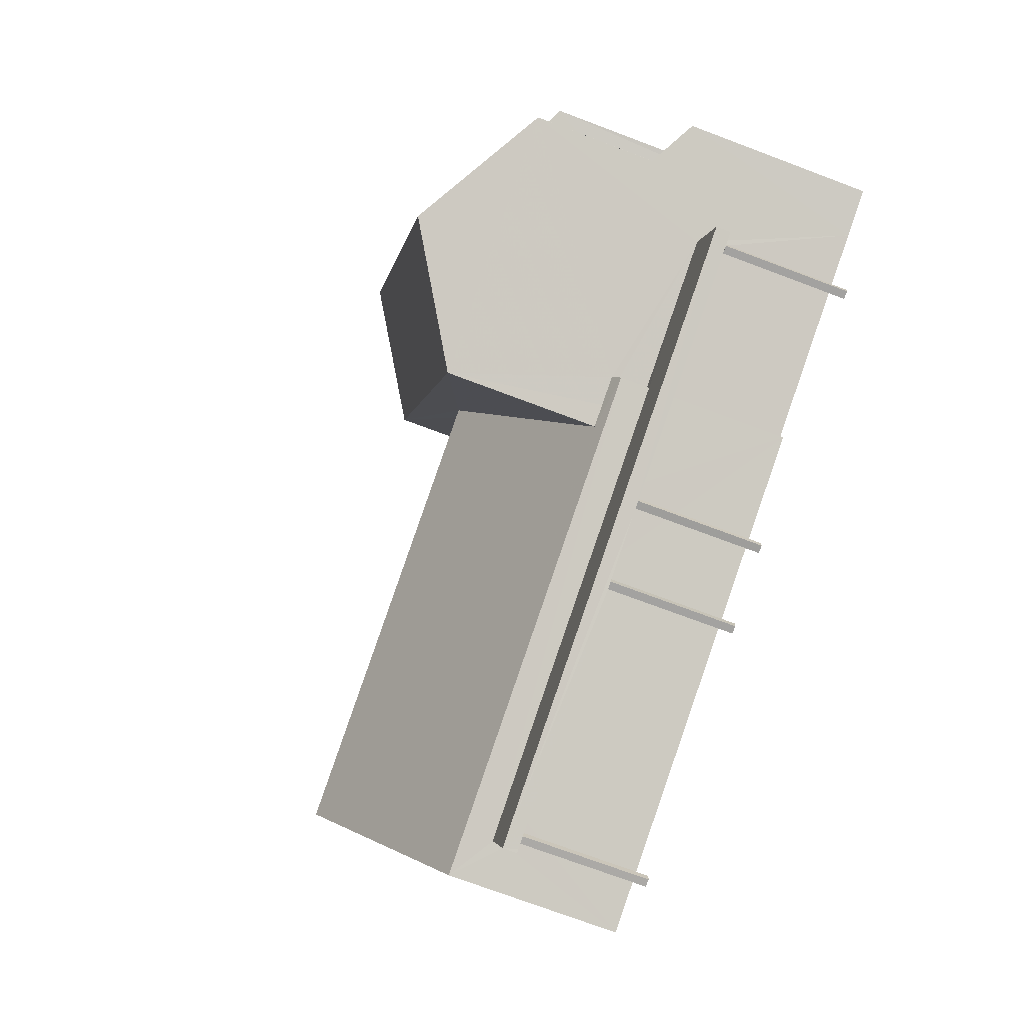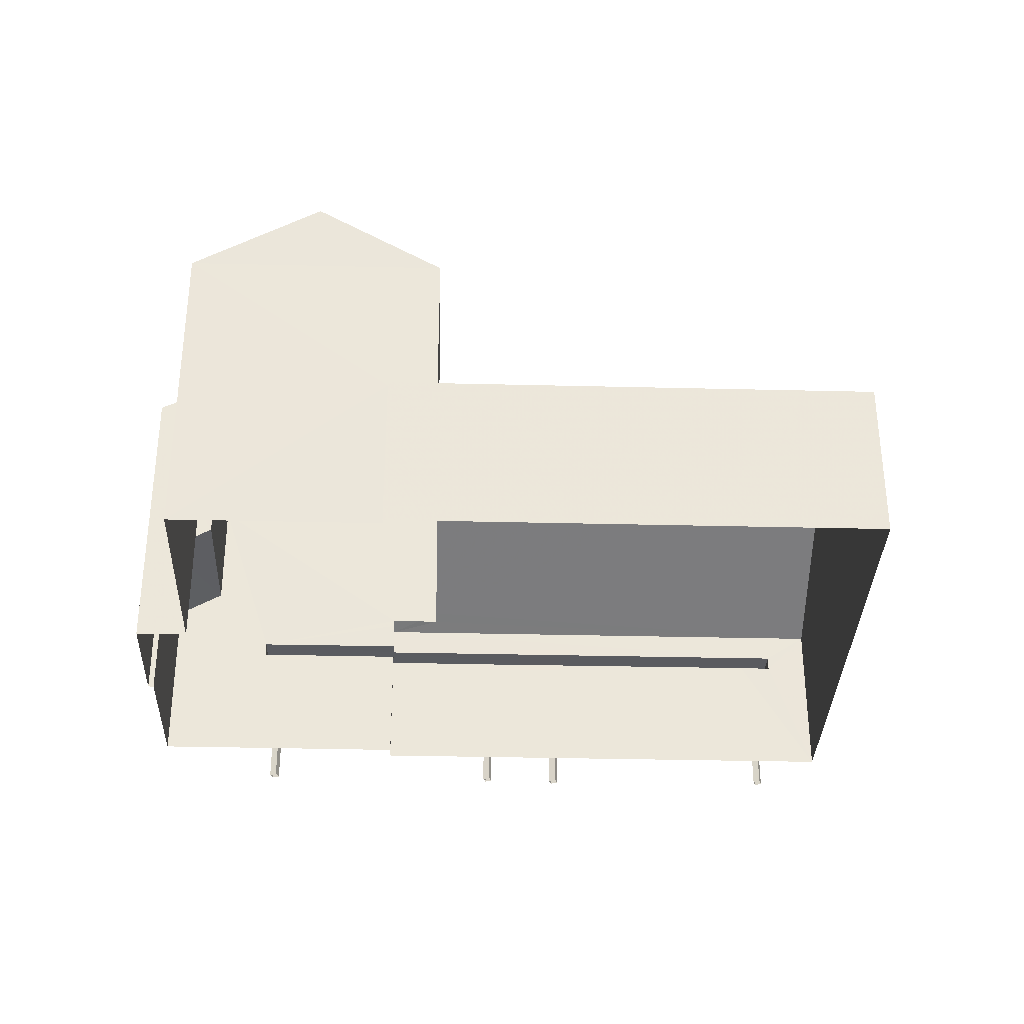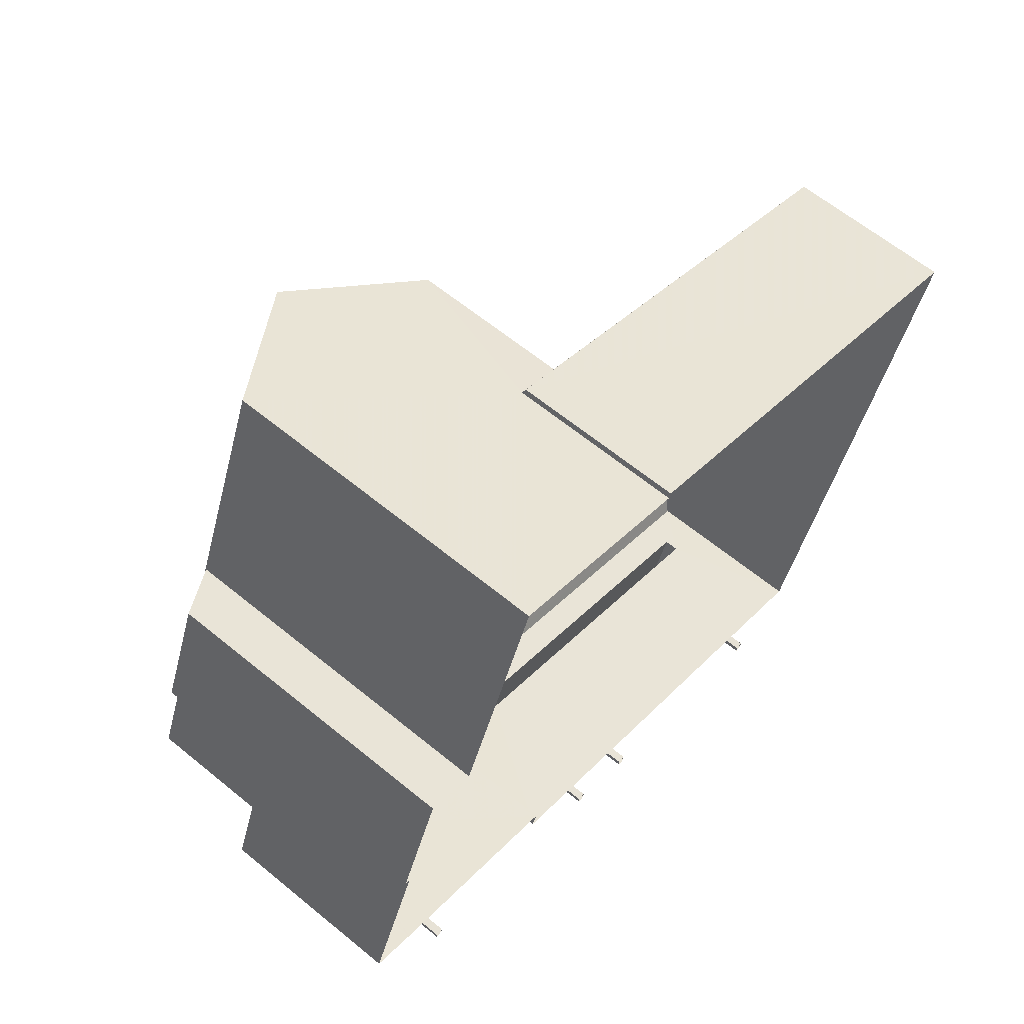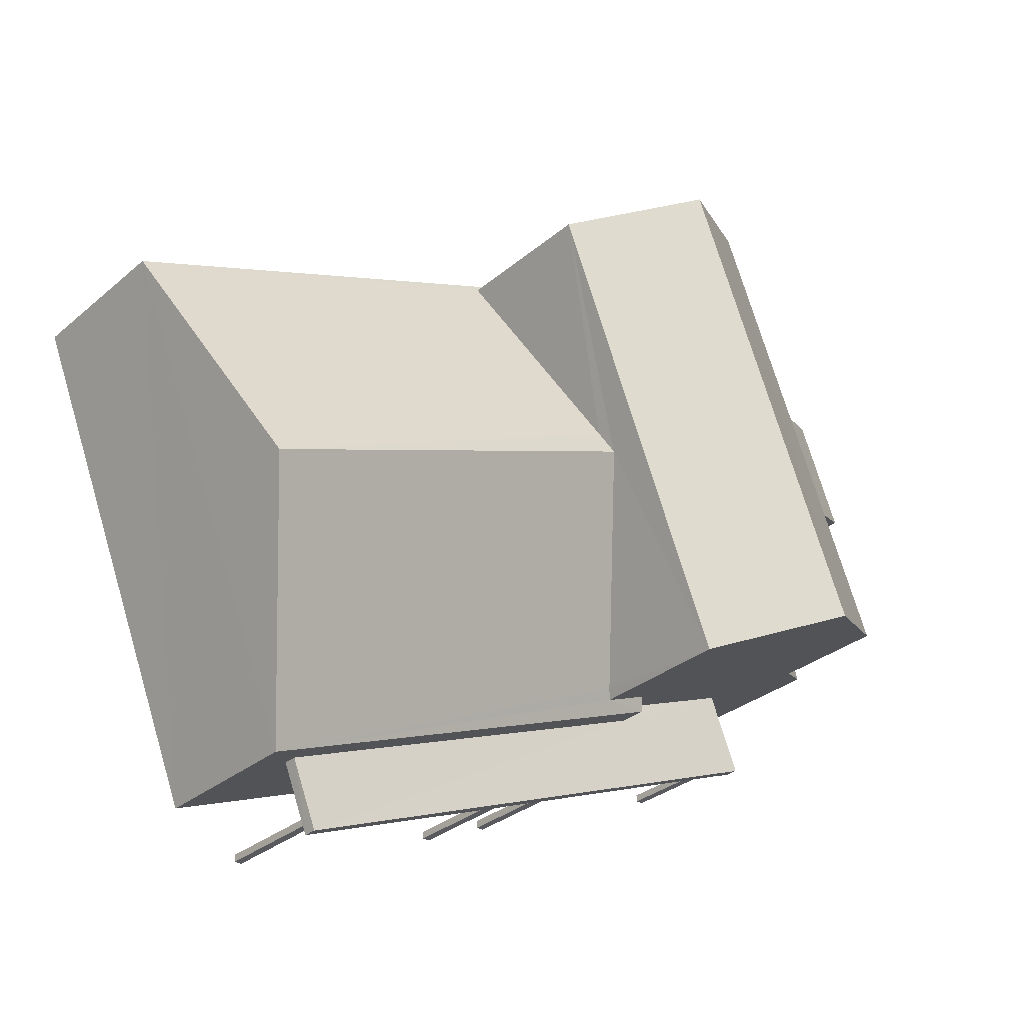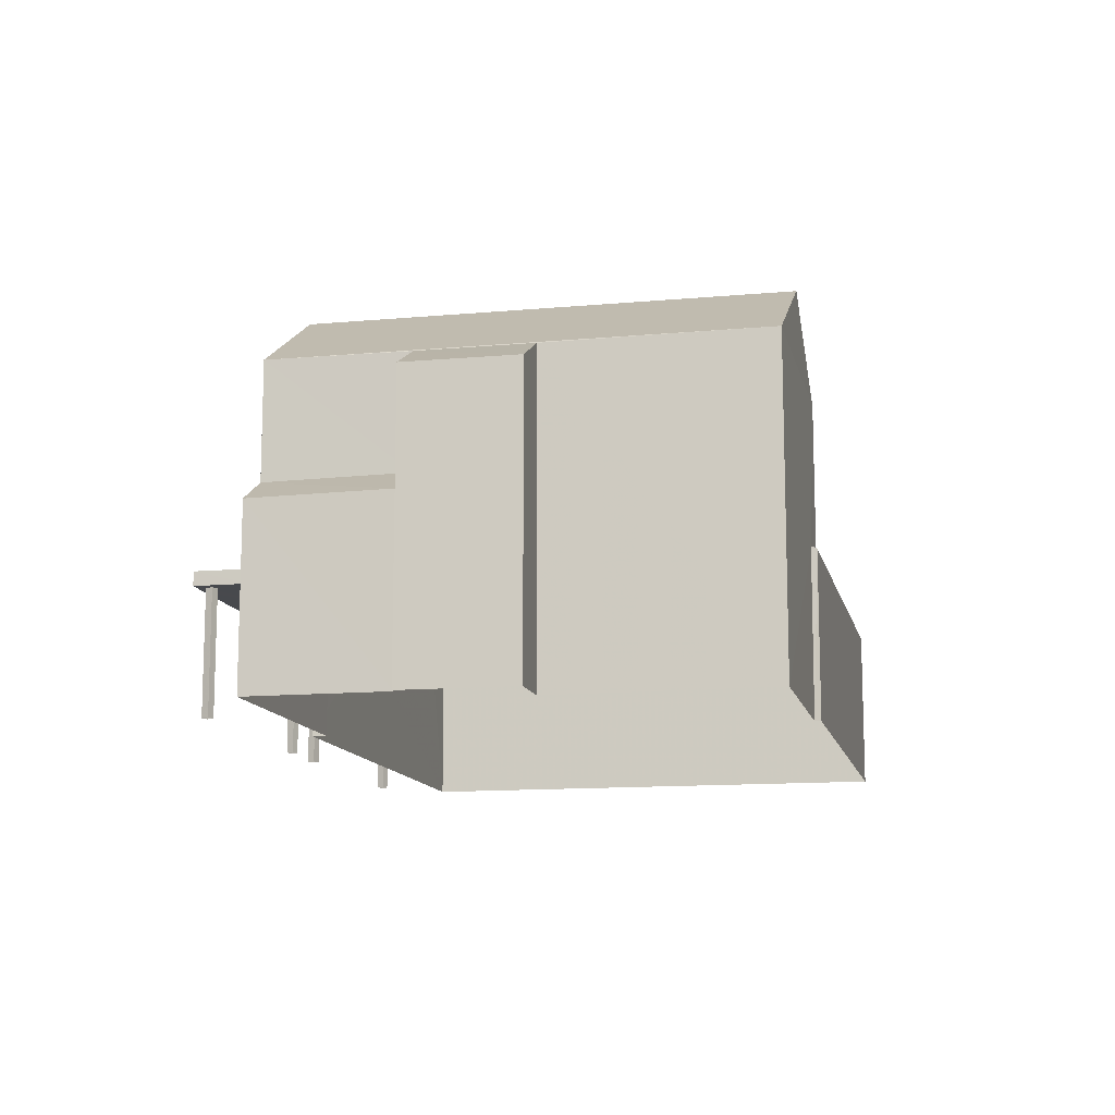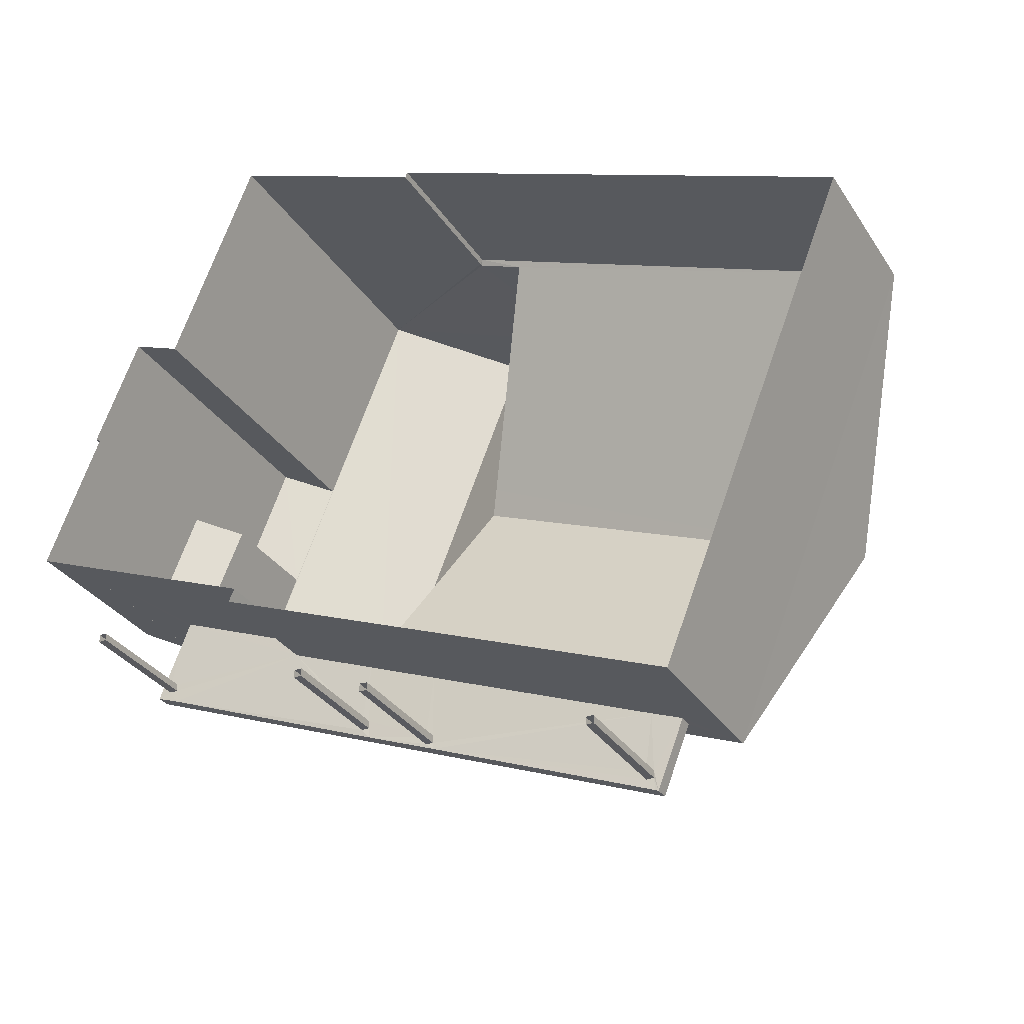
<metadata>
{"format":"obj","ext":"obj","renderer":"f3d","projection":"perspective","resolution":1024,"background":"white","views":[{"elev":-72.6,"azim":69.3,"up":"+Y"},{"elev":-33.5,"azim":-160.1,"up":"+Z"},{"elev":62.8,"azim":129.7,"up":"+Y"},{"elev":-30.9,"azim":-39.9,"up":"+Y"},{"elev":-12.3,"azim":124.0,"up":"+Z"},{"elev":-31.6,"azim":-152.4,"up":"+Y"}]}
</metadata>
<code>
v -8.828e+04 -1.007e+05 2.424
v -8.829e+04 -1.007e+05 2.422
v -8.828e+04 -1.007e+05 2.424
v -8.828e+04 -1.007e+05 2.424
v -8.828e+04 -1.006e+05 2.421
v -8.828e+04 -1.006e+05 2.421
v -8.827e+04 -1.007e+05 2.422
v -8.828e+04 -1.006e+05 2.421
v -8.827e+04 -1.007e+05 2.423
v -8.827e+04 -1.007e+05 2.423
v -8.827e+04 -1.007e+05 2.423
v -8.827e+04 -1.007e+05 2.423
v -8.827e+04 -1.007e+05 2.423
v -8.827e+04 -1.007e+05 2.422
v -8.828e+04 -1.007e+05 2.424
v -8.828e+04 -1.007e+05 2.424
v -8.828e+04 -1.007e+05 2.424
v -8.828e+04 -1.007e+05 2.424
v -8.828e+04 -1.007e+05 2.424
v -8.828e+04 -1.007e+05 2.424
v -8.828e+04 -1.007e+05 2.424
v -8.828e+04 -1.007e+05 2.424
v -8.827e+04 -1.007e+05 2.424
v -8.827e+04 -1.007e+05 2.424
v -8.827e+04 -1.007e+05 2.424
v -8.827e+04 -1.007e+05 2.424
v -8.828e+04 -1.007e+05 2.424
v -8.828e+04 -1.007e+05 2.424
v -8.828e+04 -1.007e+05 2.424
v -8.828e+04 -1.007e+05 2.424
v -8.827e+04 -1.007e+05 4.717
v -8.827e+04 -1.007e+05 4.718
v -8.827e+04 -1.007e+05 4.718
v -8.827e+04 -1.007e+05 4.718
v -8.827e+04 -1.007e+05 4.717
v -8.827e+04 -1.007e+05 4.717
v -8.827e+04 -1.007e+05 4.717
v -8.828e+04 -1.007e+05 4.717
v -8.827e+04 -1.007e+05 4.717
v -8.828e+04 -1.007e+05 4.717
v -8.828e+04 -1.007e+05 4.718
v -8.828e+04 -1.007e+05 4.718
v -8.828e+04 -1.007e+05 4.718
v -8.828e+04 -1.007e+05 4.717
v -8.828e+04 -1.007e+05 4.718
v -8.828e+04 -1.007e+05 4.718
v -8.828e+04 -1.007e+05 4.718
v -8.828e+04 -1.007e+05 4.718
v -8.828e+04 -1.007e+05 4.718
v -8.828e+04 -1.007e+05 4.718
v -8.828e+04 -1.007e+05 4.718
v -8.828e+04 -1.007e+05 4.718
v -8.828e+04 -1.007e+05 4.717
v -8.828e+04 -1.007e+05 4.718
v -8.828e+04 -1.007e+05 4.718
v -8.828e+04 -1.007e+05 4.718
v -8.828e+04 -1.007e+05 4.718
v -8.828e+04 -1.007e+05 4.718
v -8.828e+04 -1.007e+05 4.718
v -8.828e+04 -1.007e+05 4.718
v -8.827e+04 -1.007e+05 5.77
v -8.827e+04 -1.007e+05 6.219
v -8.827e+04 -1.007e+05 5.74
v -8.827e+04 -1.007e+05 6.254
v -8.827e+04 -1.007e+05 8.371
v -8.827e+04 -1.007e+05 7.881
v -8.827e+04 -1.007e+05 7.88
v -8.827e+04 -1.007e+05 8.371
v -8.828e+04 -1.006e+05 9.795
v -8.827e+04 -1.007e+05 9.797
v -8.828e+04 -1.006e+05 8.385
v -8.827e+04 -1.007e+05 8.387
v -8.828e+04 -1.007e+05 8.387
v -8.828e+04 -1.006e+05 8.385
v -8.828e+04 -1.007e+05 4.978
v -8.828e+04 -1.007e+05 4.978
v -8.828e+04 -1.007e+05 4.977
v -8.828e+04 -1.007e+05 4.977
v -8.827e+04 -1.007e+05 4.977
v -8.827e+04 -1.007e+05 4.978
v -8.828e+04 -1.006e+05 5.554
v -8.829e+04 -1.007e+05 5.5
v -8.828e+04 -1.007e+05 7.459
v -8.828e+04 -1.006e+05 5.554
v -8.828e+04 -1.006e+05 5.5
v -8.829e+04 -1.007e+05 7.681
v -8.828e+04 -1.007e+05 7.681
v -8.828e+04 -1.007e+05 5.724
v -8.828e+04 -1.007e+05 5.629
v -8.828e+04 -1.007e+05 5.503
v -8.828e+04 -1.007e+05 5.502
v -8.828e+04 -1.007e+05 5.629
v -8.828e+04 -1.007e+05 5.629
v -8.828e+04 -1.007e+05 5.502
v -8.828e+04 -1.006e+05 5.5
f 1 2 3
f 4 1 3
f 2 5 6
f 7 6 8
f 9 3 10
f 11 12 10
f 13 11 14
f 14 11 7
f 3 2 6
f 3 6 7
f 11 10 3
f 11 3 7
f 15 16 17
f 18 15 17
f 19 20 21
f 22 19 21
f 23 24 25
f 26 23 25
f 27 28 29
f 27 30 28
f 31 32 33
f 33 32 34
f 35 36 34
f 37 36 35
f 32 35 34
f 36 37 38
f 39 36 38
f 40 39 38
f 31 33 38
f 37 31 38
f 33 41 42
f 42 41 43
f 44 38 45
f 46 44 45
f 45 38 42
f 38 33 42
f 47 48 49
f 50 48 47
f 51 50 52
f 50 47 52
f 53 54 49
f 47 49 55
f 52 56 51
f 56 57 51
f 49 58 57
f 54 58 49
f 56 55 57
f 55 49 57
f 46 53 44
f 59 54 53
f 41 57 60
f 43 41 59
f 46 43 59
f 60 57 58
f 41 60 59
f 53 46 59
f 61 62 63
f 61 64 62
f 65 66 67
f 68 65 67
f 69 70 71
f 72 71 70
f 70 69 73
f 73 69 74
f 75 76 77
f 78 77 79
f 79 77 80
f 77 76 80
f 81 82 83
f 84 85 81
f 85 82 81
f 83 82 86
f 87 83 86
f 88 87 86
f 89 90 91
f 86 90 88
f 92 89 91
f 88 90 89
f 93 92 91
f 11 63 12
f 11 61 63
f 10 12 63
f 62 10 63
f 65 64 66
f 66 61 13
f 13 61 11
f 64 61 66
f 7 67 14
f 7 68 67
f 66 13 14
f 67 66 14
f 7 8 68
f 8 71 68
f 10 62 9
f 9 62 72
f 68 71 72
f 62 64 72
f 65 68 72
f 64 65 72
f 3 9 39
f 40 3 39
f 73 89 92
f 9 72 79
f 73 93 72
f 78 79 94
f 39 9 79
f 79 93 94
f 93 73 92
f 79 72 93
f 69 71 74
f 70 73 72
f 6 95 8
f 81 74 84
f 95 84 71
f 8 95 71
f 84 74 71
f 89 73 88
f 83 74 81
f 73 74 87
f 87 74 83
f 88 73 87
f 34 36 80
f 36 39 79
f 80 36 79
f 51 57 76
f 50 51 76
f 57 41 76
f 80 41 33
f 76 41 80
f 80 33 34
f 75 50 76
f 75 48 50
f 75 77 91
f 4 53 1
f 91 90 75
f 38 44 4
f 48 90 1
f 4 44 53
f 53 49 1
f 75 90 48
f 49 48 1
f 86 82 90
f 84 95 85
f 93 91 94
f 82 2 1
f 90 82 1
f 2 85 5
f 2 82 85
f 40 4 3
f 40 38 4
f 6 5 85
f 95 6 85
f 77 94 91
f 77 78 94
f 59 18 17
f 54 59 17
f 59 15 18
f 59 60 15
f 60 16 15
f 60 58 16
f 54 17 16
f 58 54 16
f 45 22 21
f 46 45 21
f 45 19 22
f 45 42 19
f 43 20 19
f 42 43 19
f 46 21 20
f 43 46 20
f 35 26 25
f 37 35 25
f 32 23 26
f 35 32 26
f 32 24 23
f 32 31 24
f 31 25 24
f 31 37 25
f 55 27 29
f 47 55 29
f 55 30 27
f 55 56 30
f 56 28 30
f 56 52 28
f 52 29 28
f 52 47 29

</code>
